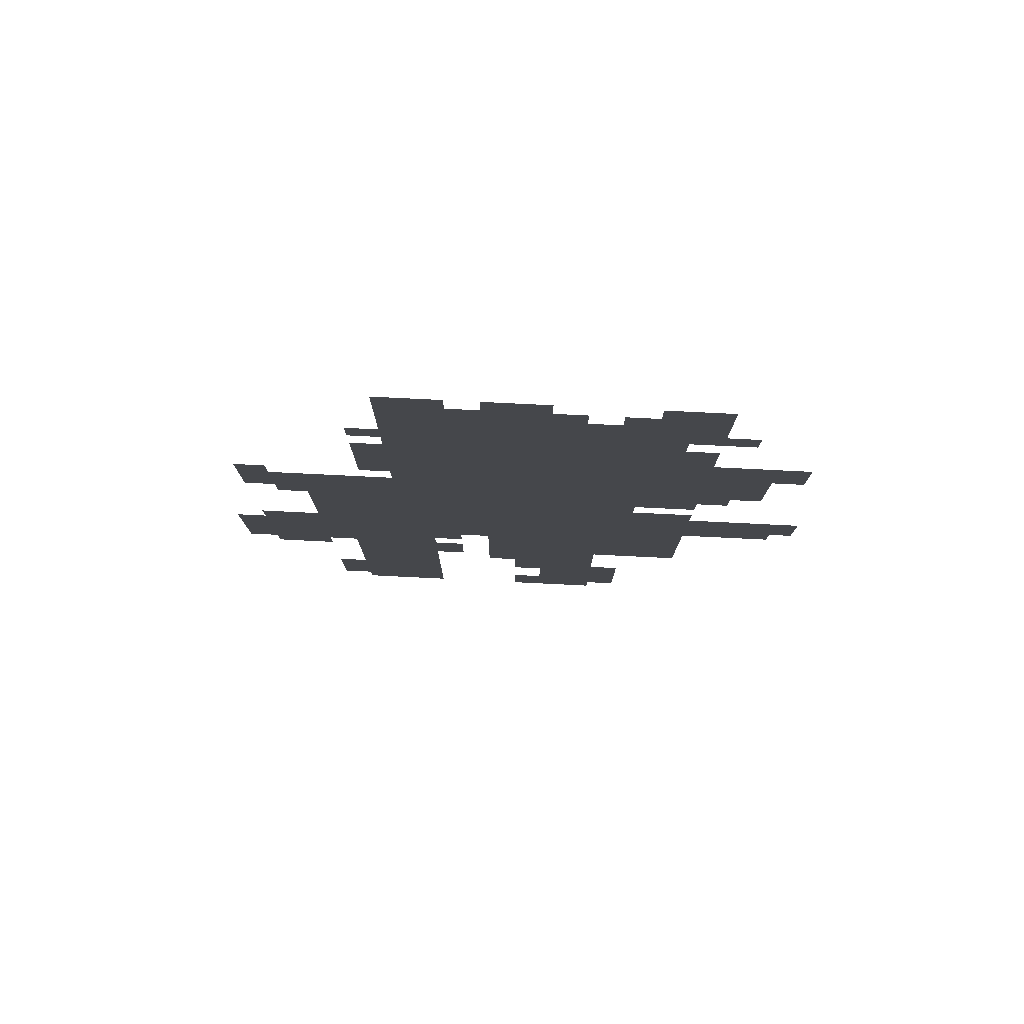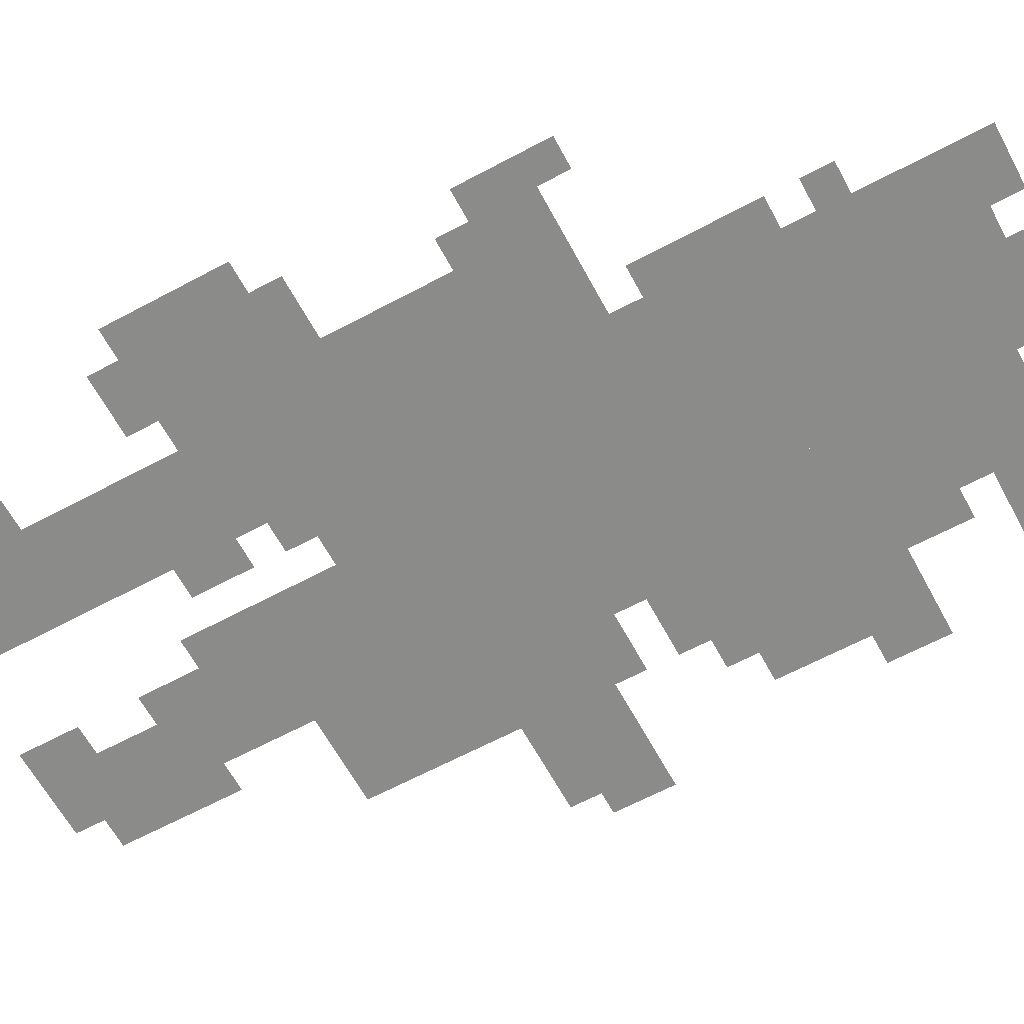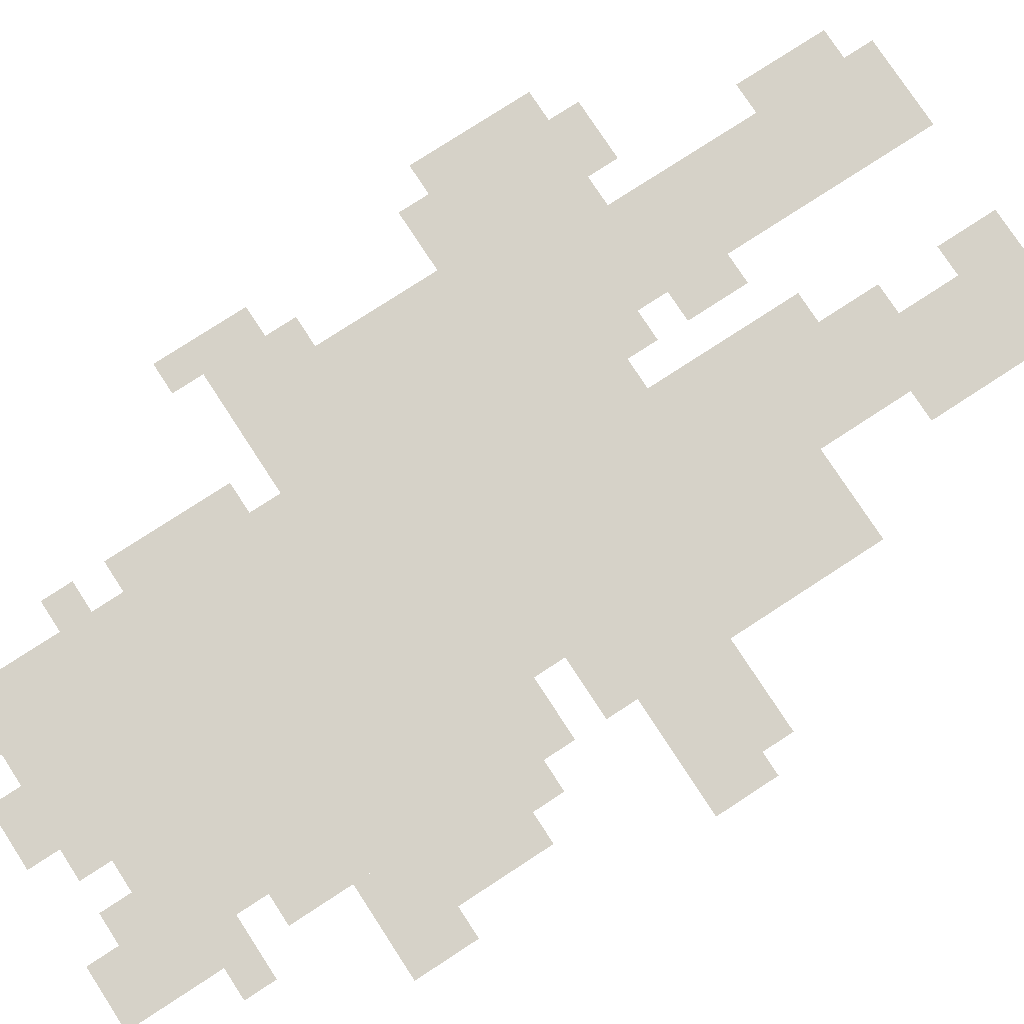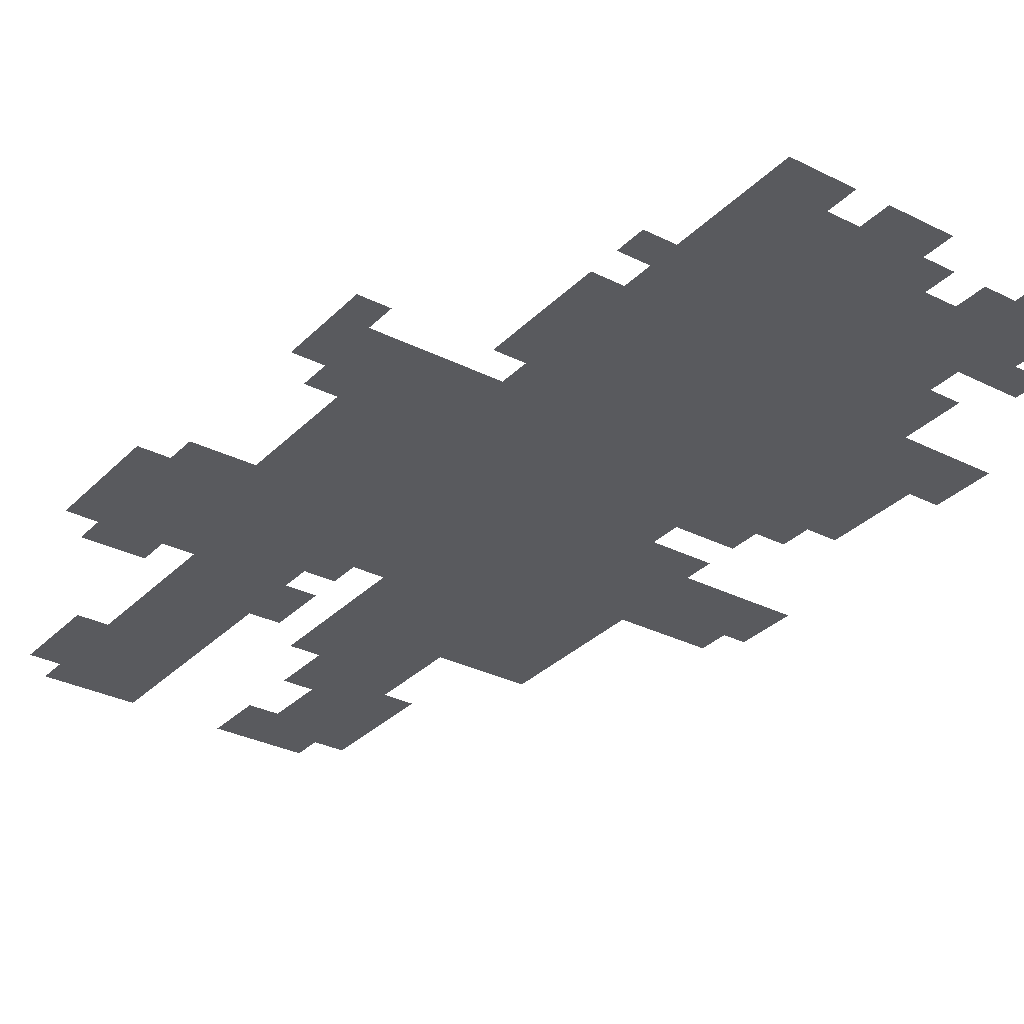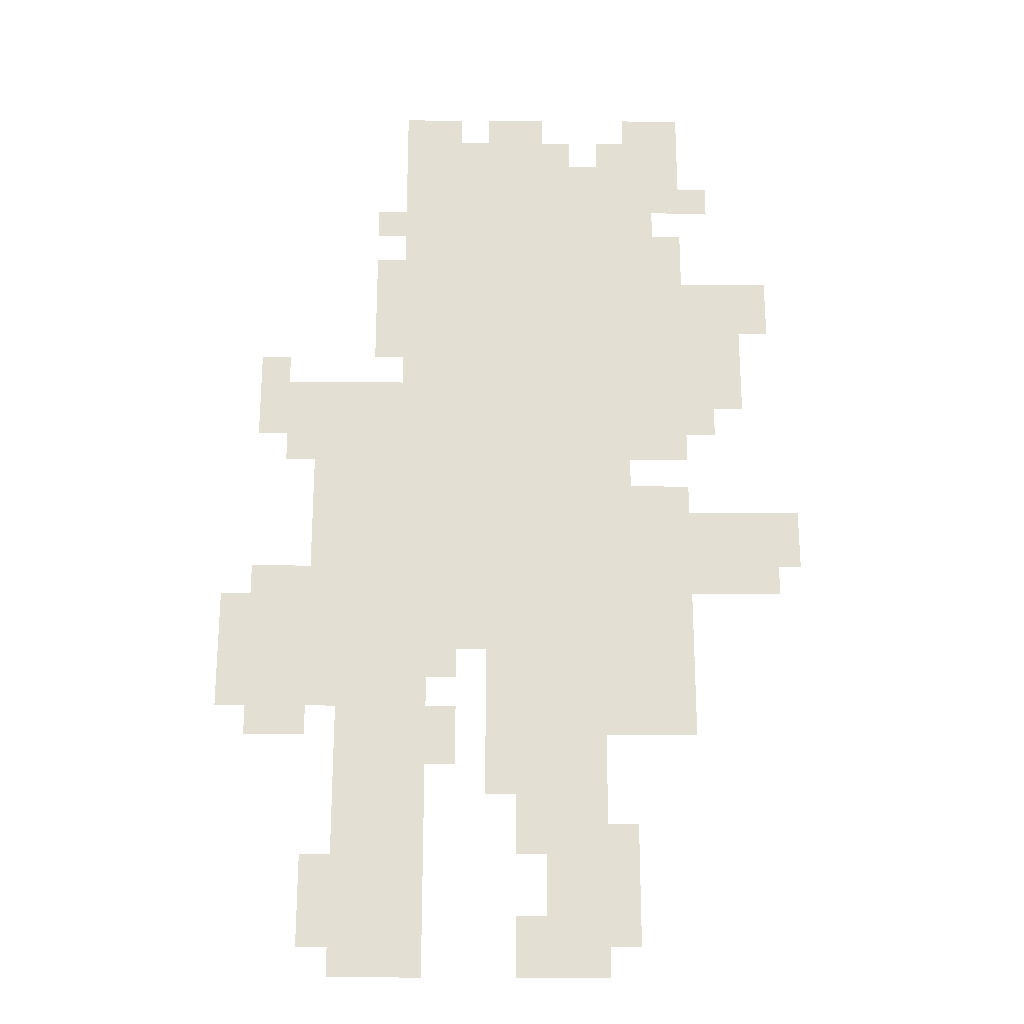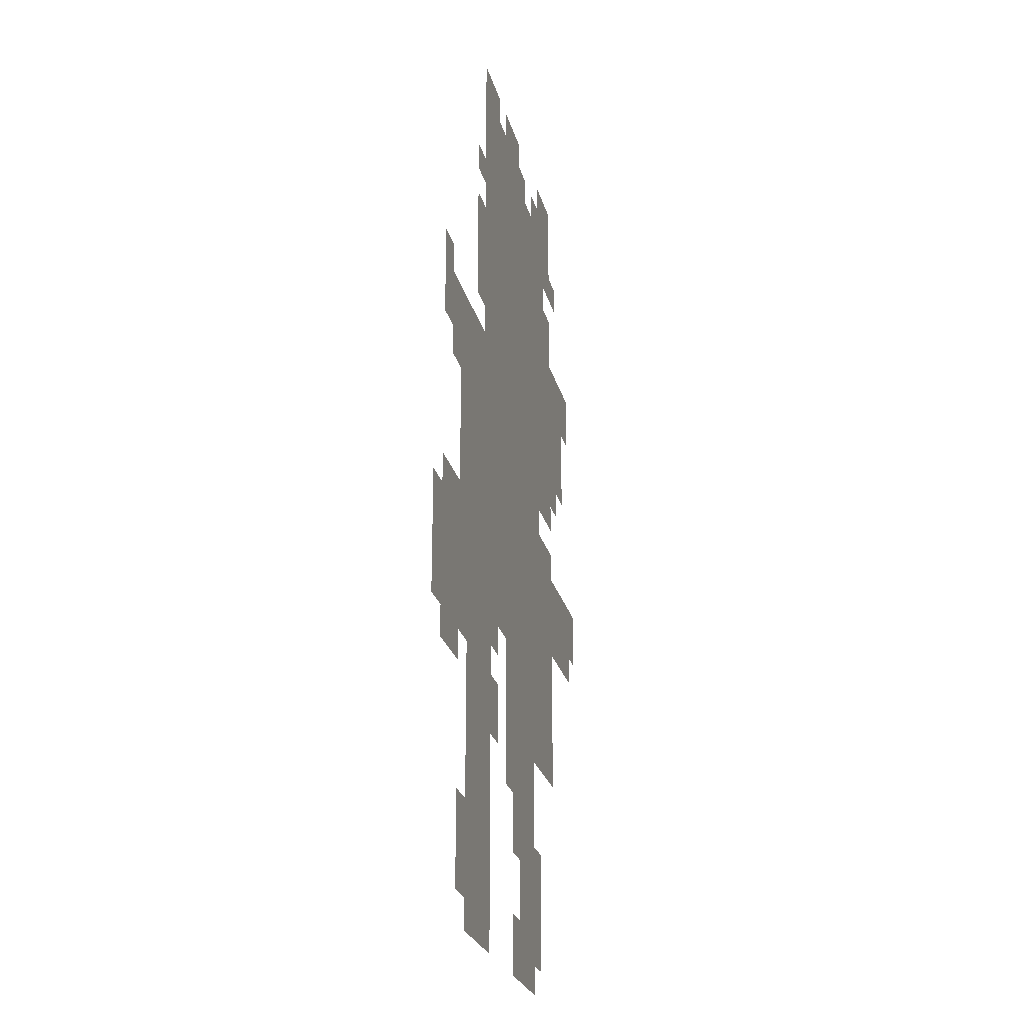
<metadata>
{"format":"obj","ext":"obj","renderer":"f3d","projection":"perspective","resolution":1024,"background":"white","views":[{"elev":79.4,"azim":-177.2,"up":"+Y"},{"elev":-63.7,"azim":118.4,"up":"+Z"},{"elev":77.5,"azim":-123.1,"up":"+Z"},{"elev":-31.3,"azim":144.3,"up":"+Z"},{"elev":-23.3,"azim":179.5,"up":"+Y"},{"elev":-25.0,"azim":103.7,"up":"+Y"}]}
</metadata>
<code>
g lingbo-mesh
v -192 351 0
v -192 671 0
v -384 671 0
v -384 351 0
v -192 671 0
v -192 991 0
v -384 991 0
v -384 671 0
v -384 575 0
v -384 863 0
v -512 863 0
v -512 575 0
v -384 255 0
v -384 543 0
v -512 543 0
v -512 255 0
v -128 319 0
v -128 671 0
v -192 671 0
v -192 319 0
v -128 0 0
v -128 319 0
v -192 319 0
v -192 0 0
v 0 287 0
v 0 415 0
v -128 415 0
v -128 287 0
v -416 895 0
v -416 991 0
v -512 991 0
v -512 895 0
v -512 415 0
v -512 511 0
v -608 511 0
v -608 415 0
v -352 0 0
v -352 127 0
v -416 127 0
v -416 0 0
v -352 127 0
v -352 255 0
v -416 255 0
v -416 127 0
v -192 159 0
v -192 351 0
v -224 351 0
v -224 159 0
v -288 255 0
v -288 351 0
v -352 351 0
v -352 255 0
v -192 0 0
v -192 159 0
v -224 159 0
v -224 0 0
v -96 415 0
v -96 543 0
v -128 543 0
v -128 415 0
v -32 607 0
v -32 671 0
v -96 671 0
v -96 607 0
v -288 191 0
v -288 255 0
v -352 255 0
v -352 191 0
v -96 543 0
v -96 671 0
v -128 671 0
v -128 543 0
v -512 703 0
v -512 799 0
v -544 799 0
v -544 703 0
v -544 703 0
v -544 799 0
v -576 799 0
v -576 703 0
v -512 607 0
v -512 703 0
v -544 703 0
v -544 607 0
v -384 543 0
v -384 575 0
v -448 575 0
v -448 543 0
v -576 735 0
v -576 799 0
v -608 799 0
v -608 735 0
v -288 991 0
v -288 1023 0
v -352 1023 0
v -352 991 0
v -448 991 0
v -448 1023 0
v -512 1023 0
v -512 991 0
v -416 863 0
v -416 895 0
v -480 895 0
v -480 863 0
v -608 447 0
v -608 511 0
v -632 511 0
v -632 447 0
v -320 127 0
v -320 191 0
v -352 191 0
v -352 127 0
v -320 0 0
v -320 63 0
v -352 63 0
v -352 0 0
v -224 223 0
v -224 287 0
v -256 287 0
v -256 223 0
v -32 415 0
v -32 447 0
v -96 447 0
v -96 415 0
v -32 255 0
v -32 287 0
v -96 287 0
v -96 255 0
v -192 991 0
v -192 1023 0
v -256 1023 0
v -256 991 0
v -416 31 0
v -416 95 0
v -448 95 0
v -448 31 0
v -384 895 0
v -384 959 0
v -416 959 0
v -416 895 0
v -160 703 0
v -160 767 0
v -192 767 0
v -192 703 0
v -544 639 0
v -544 703 0
v -576 703 0
v -576 639 0
v -160 767 0
v -160 831 0
v -192 831 0
v -192 767 0
v -416 95 0
v -416 159 0
v -448 159 0
v -448 95 0
v -96 63 0
v -96 127 0
v -128 127 0
v -128 63 0
v -352 287 0
v -352 351 0
v -384 351 0
v -384 287 0
v -160 863 0
v -160 895 0
v -192 895 0
v -192 863 0
v -64 575 0
v -64 607 0
v -96 607 0
v -96 575 0
v -32 671 0
v -32 703 0
v -64 703 0
v -64 671 0
v -224 319 0
v -224 351 0
v -256 351 0
v -256 319 0
v -384 863 0
v -384 895 0
v -416 895 0
v -416 863 0
v -352 255 0
v -352 287 0
v -384 287 0
v -384 255 0
v -512 895 0
v -512 927 0
v -544 927 0
v -544 895 0
v -96 31 0
v -96 63 0
v -128 63 0
v -128 31 0
g lingbo-mesh_0
f 3 2 1
f 1 4 3
f 7 6 5
f 5 8 7
f 11 10 9
f 9 12 11
f 15 14 13
f 13 16 15
f 19 18 17
f 17 20 19
f 23 22 21
f 21 24 23
f 27 26 25
f 25 28 27
f 31 30 29
f 29 32 31
f 35 34 33
f 33 36 35
f 39 38 37
f 37 40 39
f 43 42 41
f 41 44 43
f 47 46 45
f 45 48 47
f 51 50 49
f 49 52 51
f 55 54 53
f 53 56 55
f 59 58 57
f 57 60 59
f 63 62 61
f 61 64 63
f 67 66 65
f 65 68 67
f 71 70 69
f 69 72 71
f 75 74 73
f 73 76 75
f 79 78 77
f 77 80 79
f 83 82 81
f 81 84 83
f 87 86 85
f 85 88 87
f 91 90 89
f 89 92 91
f 95 94 93
f 93 96 95
f 99 98 97
f 97 100 99
f 103 102 101
f 101 104 103
f 107 106 105
f 105 108 107
f 111 110 109
f 109 112 111
f 115 114 113
f 113 116 115
f 119 118 117
f 117 120 119
f 123 122 121
f 121 124 123
f 127 126 125
f 125 128 127
f 131 130 129
f 129 132 131
f 135 134 133
f 133 136 135
f 139 138 137
f 137 140 139
f 143 142 141
f 141 144 143
f 147 146 145
f 145 148 147
f 151 150 149
f 149 152 151
f 155 154 153
f 153 156 155
f 159 158 157
f 157 160 159
f 163 162 161
f 161 164 163
f 167 166 165
f 165 168 167
f 171 170 169
f 169 172 171
f 175 174 173
f 173 176 175
f 179 178 177
f 177 180 179
f 183 182 181
f 181 184 183
f 187 186 185
f 185 188 187
f 191 190 189
f 189 192 191
f 195 194 193
f 193 196 195

</code>
